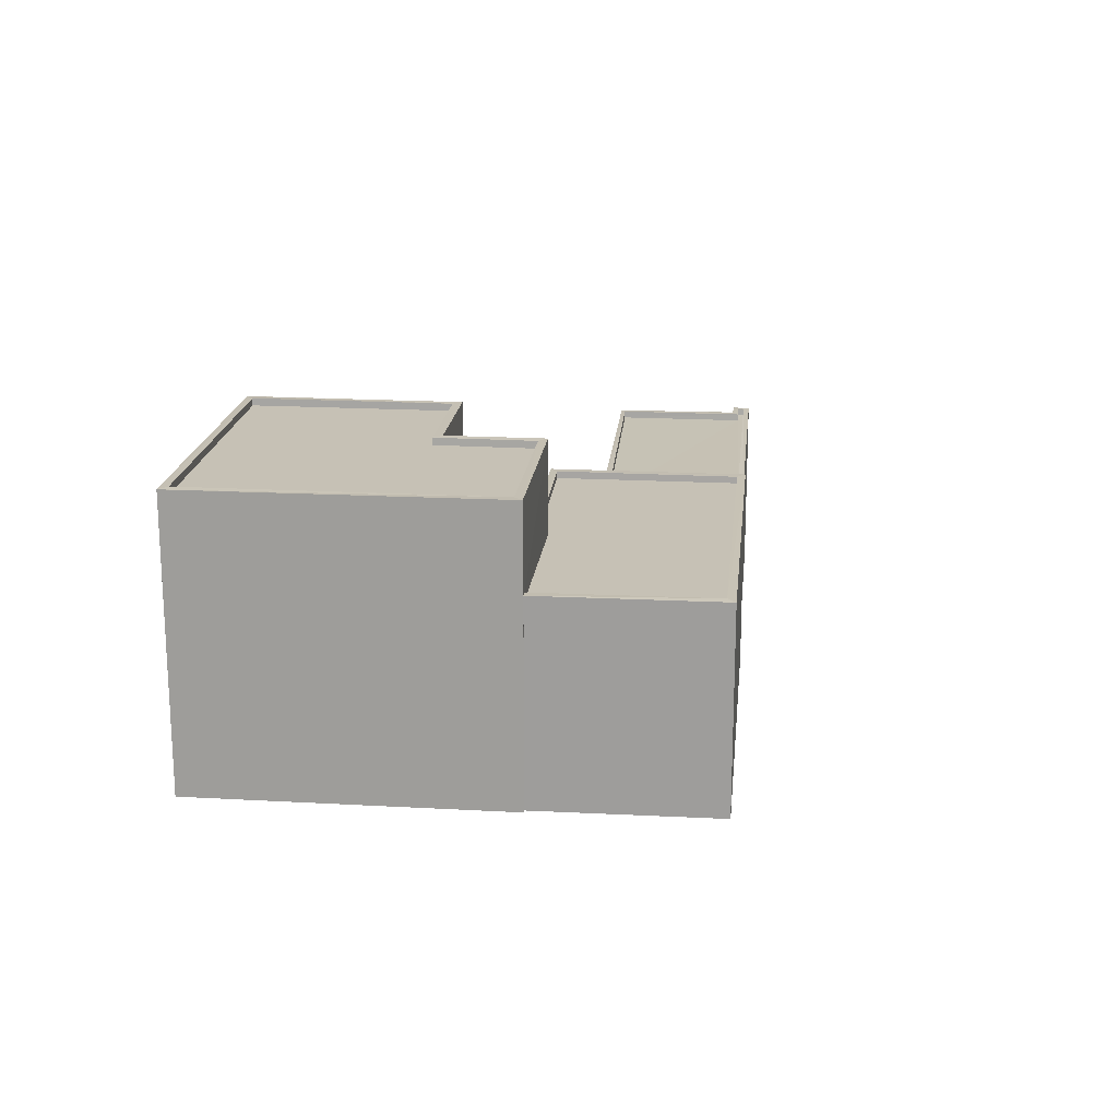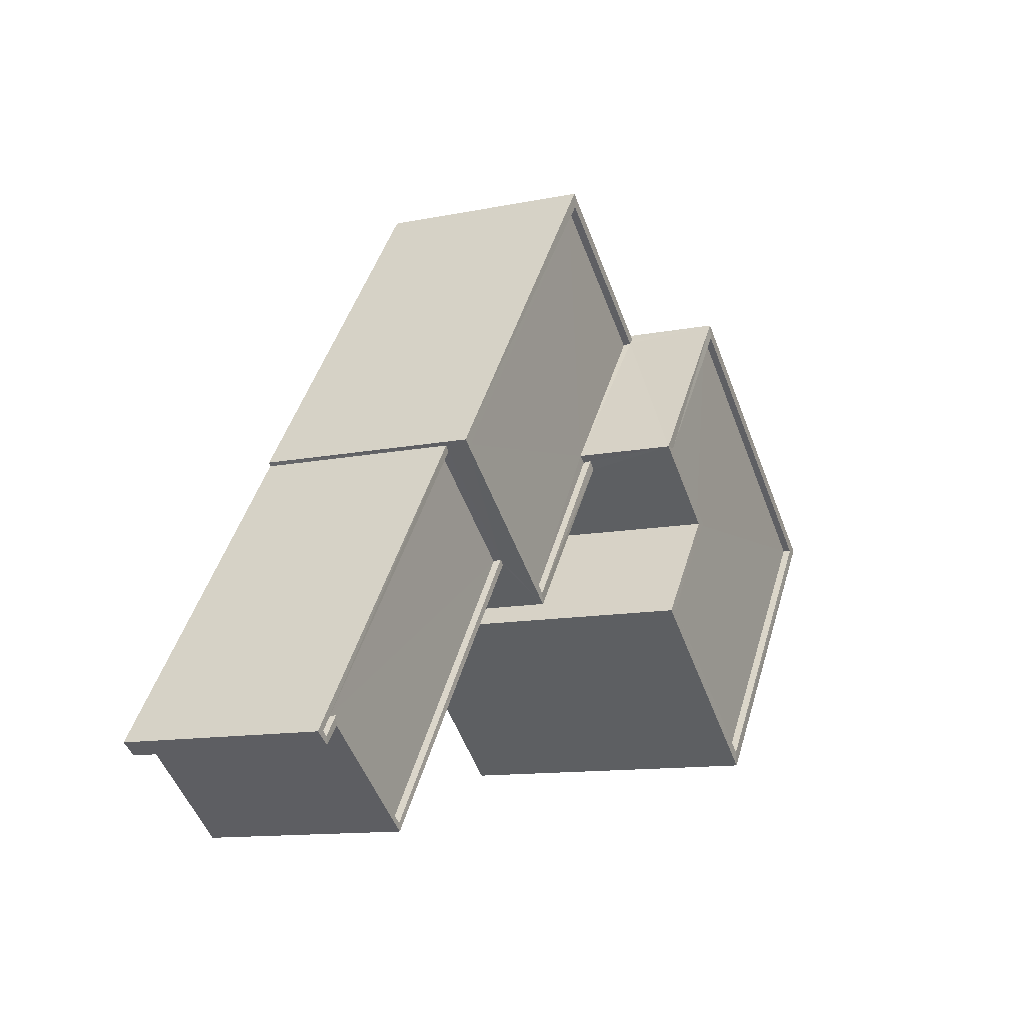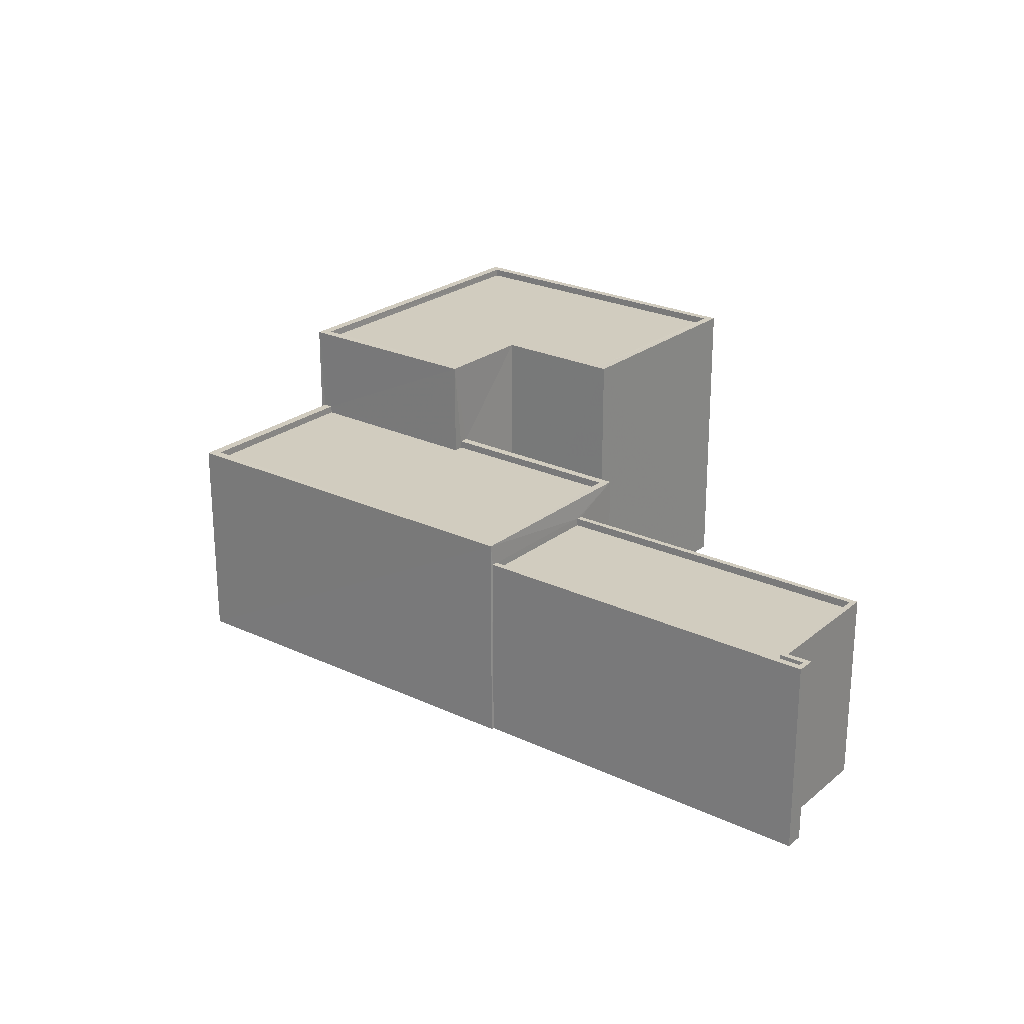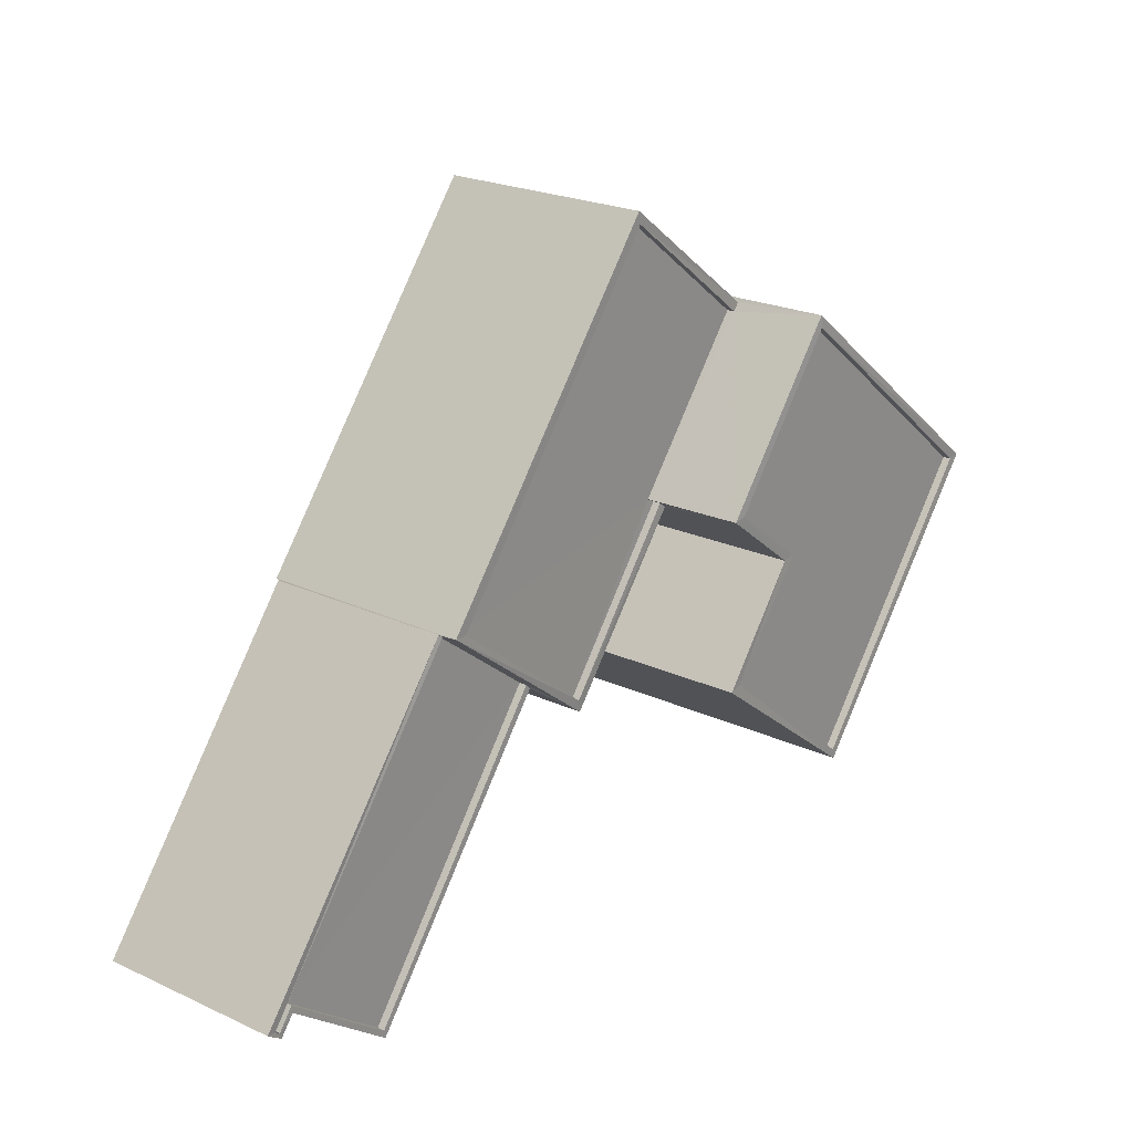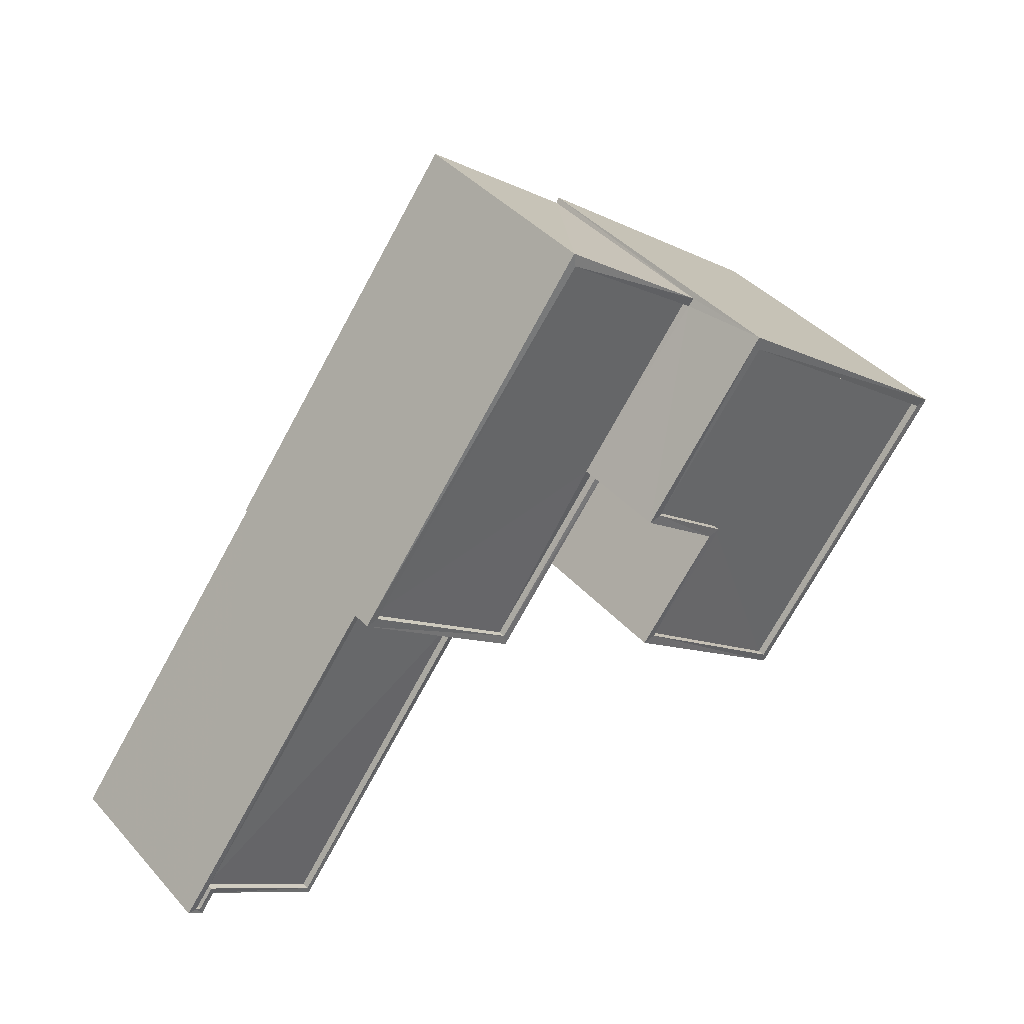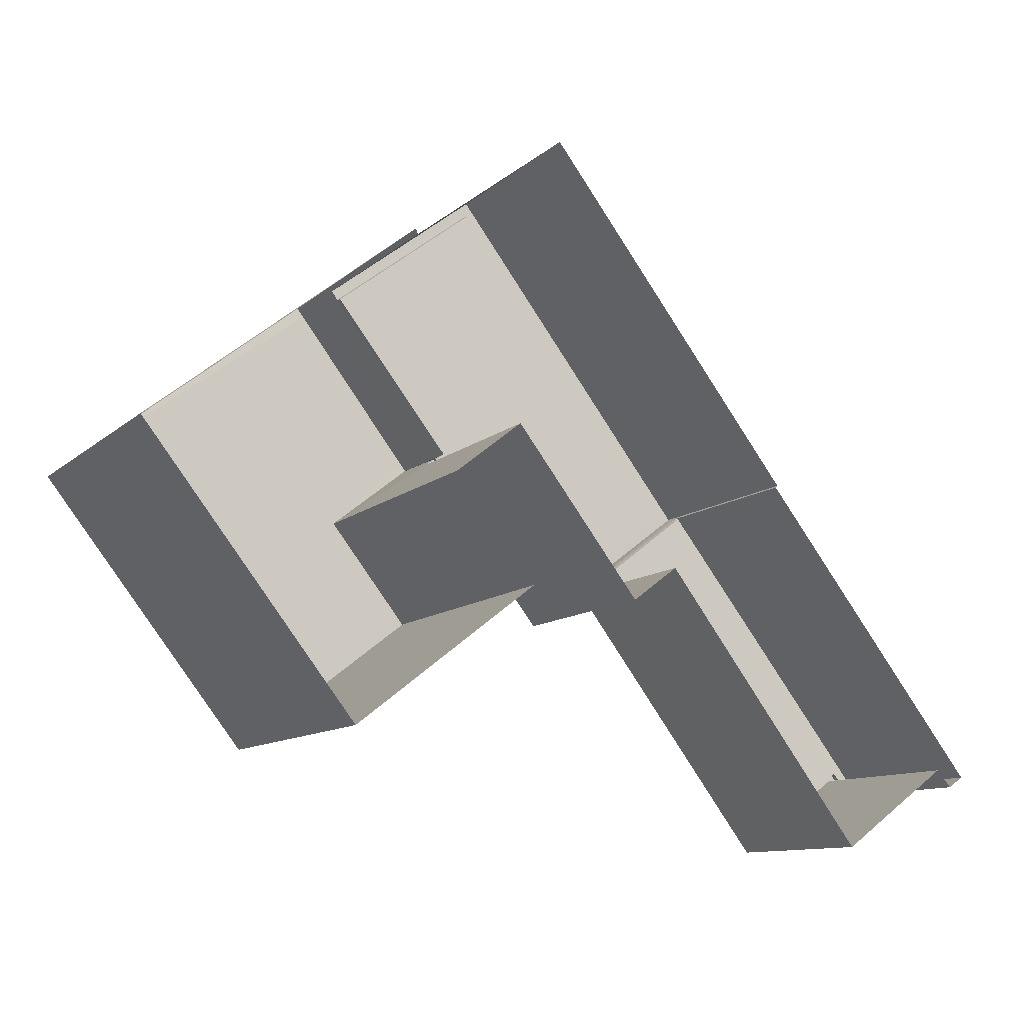
<metadata>
{"format":"obj","ext":"obj","renderer":"f3d","projection":"perspective","resolution":1024,"background":"white","views":[{"elev":18.7,"azim":148.2,"up":"+Z"},{"elev":-11.9,"azim":-64.0,"up":"+Y"},{"elev":24.1,"azim":-89.6,"up":"+Z"},{"elev":22.3,"azim":-51.0,"up":"+Y"},{"elev":41.7,"azim":-37.9,"up":"+Y"},{"elev":-10.7,"azim":153.1,"up":"+Y"}]}
</metadata>
<code>
v 1.198e+05 7.866e+05 20.61
v 1.198e+05 7.866e+05 20.6
v 1.198e+05 7.866e+05 20.6
v 1.198e+05 7.866e+05 20.61
v 1.198e+05 7.866e+05 20.61
v 1.198e+05 7.866e+05 20.62
v 1.198e+05 7.866e+05 20.62
v 1.198e+05 7.866e+05 20.62
v 1.198e+05 7.866e+05 20.61
v 1.198e+05 7.866e+05 20.61
v 1.198e+05 7.866e+05 20.61
v 1.198e+05 7.866e+05 20.61
v 1.198e+05 7.866e+05 20.61
v 1.198e+05 7.866e+05 20.61
v 1.198e+05 7.866e+05 20.61
v 1.198e+05 7.866e+05 20.61
v 1.198e+05 7.866e+05 26.73
v 1.198e+05 7.866e+05 26.72
v 1.198e+05 7.866e+05 26.73
v 1.198e+05 7.866e+05 26.73
v 1.198e+05 7.866e+05 26.73
v 1.198e+05 7.866e+05 26.73
v 1.198e+05 7.866e+05 26.98
v 1.198e+05 7.866e+05 26.98
v 1.198e+05 7.866e+05 26.98
v 1.198e+05 7.866e+05 26.98
v 1.198e+05 7.866e+05 26.98
v 1.198e+05 7.866e+05 26.98
v 1.198e+05 7.866e+05 26.98
v 1.198e+05 7.866e+05 26.98
v 1.198e+05 7.866e+05 26.98
v 1.198e+05 7.866e+05 26.97
v 1.198e+05 7.866e+05 26.97
v 1.198e+05 7.866e+05 26.98
v 1.198e+05 7.866e+05 27.68
v 1.198e+05 7.866e+05 27.68
v 1.198e+05 7.866e+05 27.69
v 1.198e+05 7.866e+05 27.68
v 1.198e+05 7.866e+05 27.68
v 1.198e+05 7.866e+05 27.68
v 1.198e+05 7.866e+05 27.69
v 1.198e+05 7.866e+05 27.68
v 1.198e+05 7.866e+05 27.69
v 1.198e+05 7.866e+05 27.69
v 1.198e+05 7.866e+05 27.43
v 1.198e+05 7.866e+05 27.43
v 1.198e+05 7.866e+05 27.44
v 1.198e+05 7.866e+05 27.44
v 1.198e+05 7.866e+05 27.43
v 1.198e+05 7.866e+05 27.43
v 1.198e+05 7.866e+05 30.7
v 1.198e+05 7.866e+05 30.7
v 1.198e+05 7.866e+05 30.7
v 1.198e+05 7.866e+05 30.7
v 1.198e+05 7.866e+05 30.69
v 1.198e+05 7.866e+05 30.69
v 1.198e+05 7.866e+05 30.7
v 1.198e+05 7.866e+05 30.7
v 1.198e+05 7.866e+05 30.45
v 1.198e+05 7.866e+05 30.44
v 1.198e+05 7.866e+05 30.45
v 1.198e+05 7.866e+05 30.45
v 1.198e+05 7.866e+05 30.45
v 1.198e+05 7.866e+05 30.45
v 1.198e+05 7.866e+05 30.7
v 1.198e+05 7.866e+05 30.7
v 1.198e+05 7.866e+05 30.7
v 1.198e+05 7.866e+05 30.7
f 1 2 3
f 2 4 5
f 6 7 8
f 9 8 10
f 11 10 12
f 3 13 1
f 12 14 4
f 15 16 14
f 15 8 7
f 12 4 1
f 1 4 2
f 10 8 15
f 10 15 12
f 15 14 12
f 17 18 19
f 20 19 21
f 21 19 22
f 19 18 22
f 23 24 25
f 23 25 26
f 26 25 27
f 28 29 30
f 24 29 31
f 32 28 30
f 33 28 32
f 34 29 28
f 31 29 34
f 24 31 25
f 35 36 37
f 38 39 40
f 36 41 37
f 39 42 40
f 38 40 43
f 37 41 43
f 44 37 43
f 40 44 43
f 45 46 47
f 47 46 48
f 45 49 46
f 48 46 50
f 51 52 53
f 54 51 53
f 55 56 57
f 54 53 58
f 57 56 58
f 53 57 58
f 59 60 61
f 61 62 59
f 63 60 59
f 64 63 59
f 52 51 65
f 66 56 55
f 56 66 67
f 51 68 65
f 68 67 65
f 65 67 66
f 18 17 28
f 33 18 28
f 34 17 19
f 34 28 17
f 31 19 20
f 31 34 19
f 25 20 21
f 25 31 20
f 22 25 21
f 22 27 25
f 10 30 9
f 10 32 30
f 29 8 9
f 30 29 9
f 24 6 8
f 29 24 8
f 23 7 6
f 24 23 6
f 15 7 23
f 26 15 23
f 32 10 11
f 11 38 32
f 15 26 16
f 33 38 43
f 22 18 27
f 16 26 43
f 32 38 33
f 27 18 33
f 26 27 43
f 27 33 43
f 38 11 12
f 39 38 12
f 43 41 14
f 16 43 14
f 4 14 41
f 36 4 41
f 50 37 48
f 50 35 37
f 49 40 42
f 49 45 40
f 44 45 47
f 44 40 45
f 44 47 48
f 37 44 48
f 42 54 46
f 54 39 51
f 51 39 1
f 49 42 46
f 1 39 12
f 54 42 39
f 67 3 2
f 56 67 2
f 68 13 3
f 67 68 3
f 68 1 13
f 68 51 1
f 50 46 35
f 4 36 5
f 46 54 35
f 5 36 58
f 35 54 58
f 36 35 58
f 58 2 5
f 58 56 2
f 57 61 60
f 55 57 60
f 66 60 63
f 66 55 60
f 65 63 64
f 65 66 63
f 65 64 59
f 52 65 59
f 53 59 62
f 53 52 59
f 53 62 61
f 57 53 61

</code>
